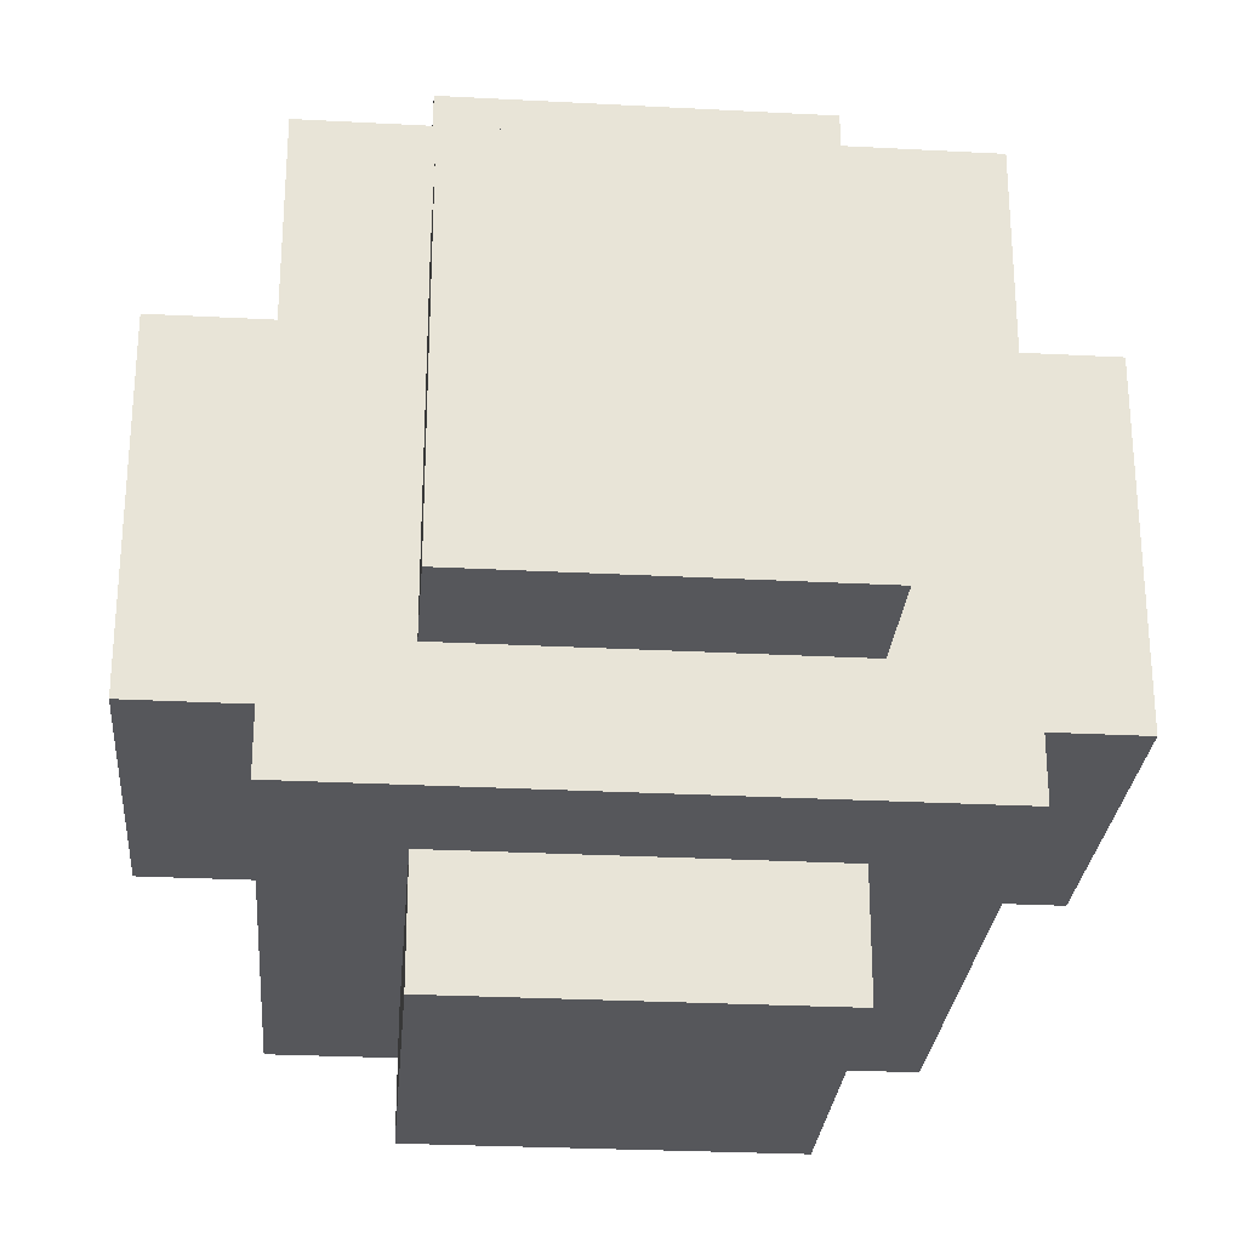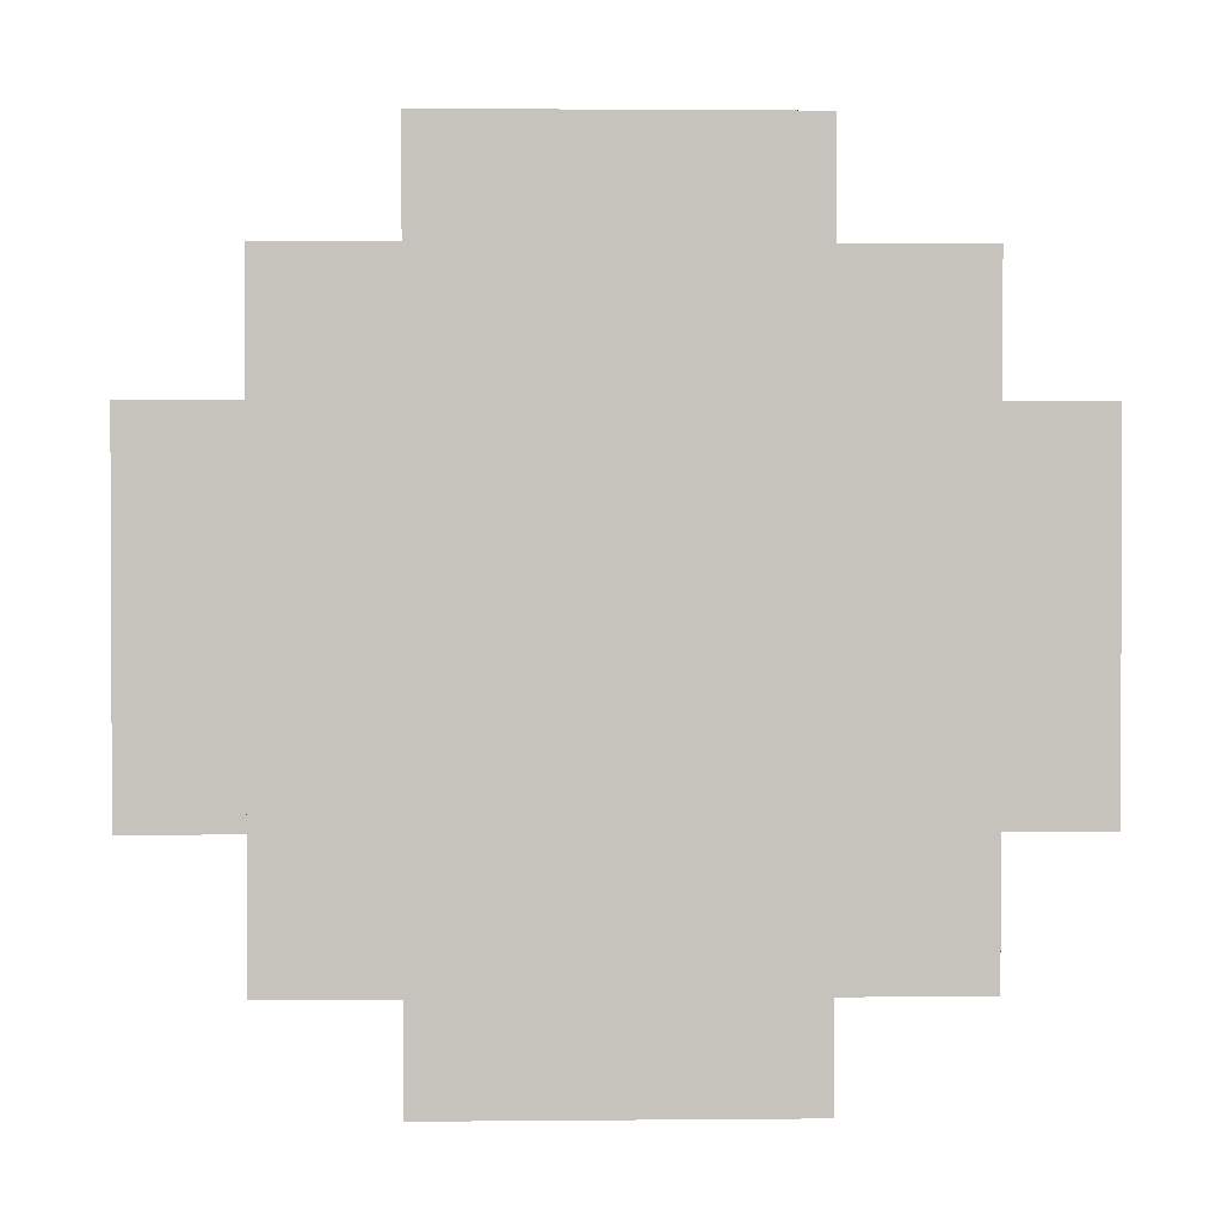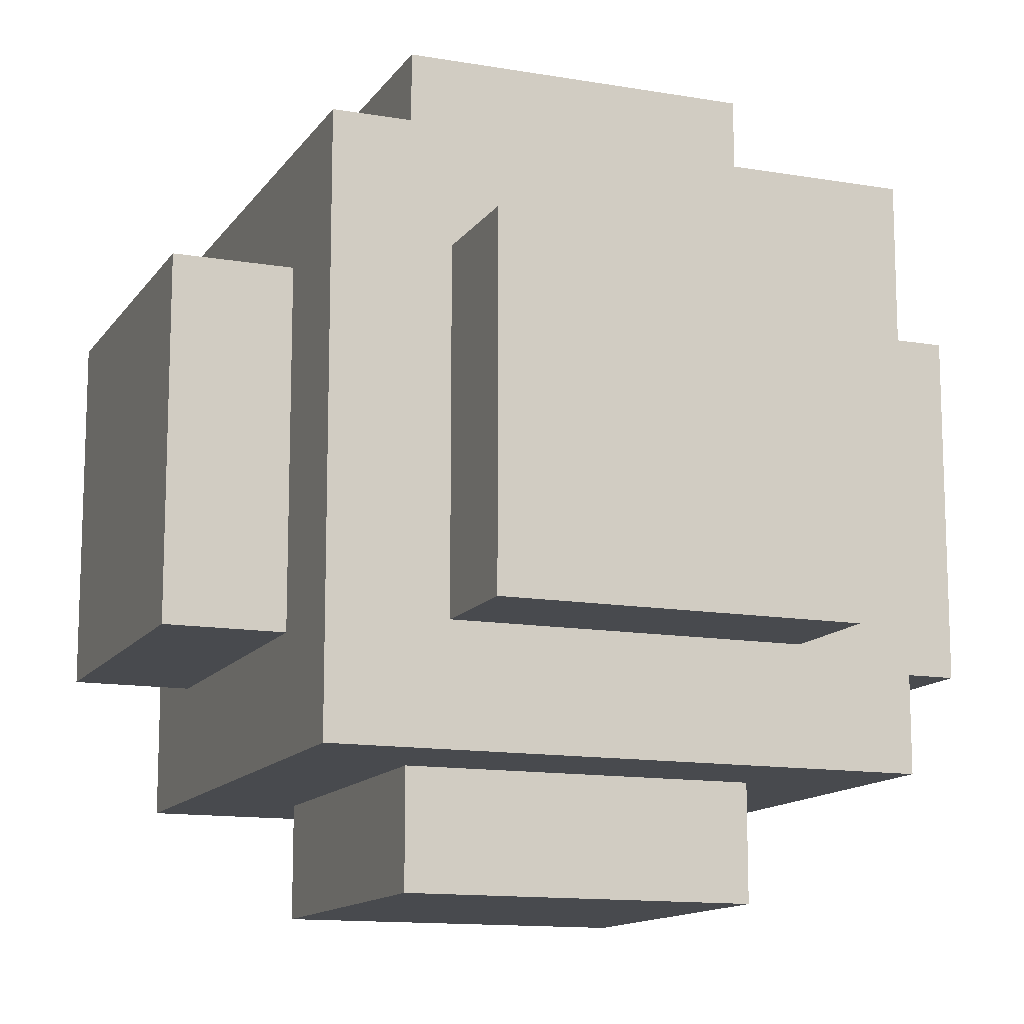
<metadata>
{"format":"obj","ext":"obj","renderer":"f3d","projection":"perspective","resolution":1024,"background":"white","views":[{"elev":-27.4,"azim":-94.7,"up":"+Z"},{"elev":1.6,"azim":-92.2,"up":"+Y"},{"elev":-12.9,"azim":68.4,"up":"+Y"}]}
</metadata>
<code>
v -3.5 2 1.5
v -3.5 2 0.5
v -3.5 2 -0.5
v -3.5 2 -1.5
v -3.5 3 1.5
v -3.5 3 0.5
v -3.5 3 -0.5
v -3.5 3 -1.5
v -3.5 4 1.5
v -3.5 4 0.5
v -3.5 4 -0.5
v -3.5 4 -1.5
v -3.5 5 1.5
v -3.5 5 0.5
v -3.5 5 -0.5
v -3.5 5 -1.5
v -2.5 1 2.5
v -2.5 1 1.5
v -2.5 1 0.5
v -2.5 1 -0.5
v -2.5 1 -1.5
v -2.5 1 -2.5
v -2.5 2 2.5
v -2.5 2 1.5
v -2.5 2 0.5
v -2.5 2 -0.5
v -2.5 2 -1.5
v -2.5 2 -2.5
v -2.5 3 2.5
v -2.5 3 1.5
v -2.5 3 -1.5
v -2.5 3 -2.5
v -2.5 4 2.5
v -2.5 4 1.5
v -2.5 4 -1.5
v -2.5 4 -2.5
v -2.5 5 2.5
v -2.5 5 1.5
v -2.5 5 0.5
v -2.5 5 -0.5
v -2.5 5 -1.5
v -2.5 5 -2.5
v -2.5 6 2.5
v -2.5 6 1.5
v -2.5 6 0.5
v -2.5 6 -0.5
v -2.5 6 -1.5
v -2.5 6 -2.5
v -1.5 0 1.5
v -1.5 0 0.5
v -1.5 0 -0.5
v -1.5 0 -1.5
v -1.5 1 1.5
v -1.5 1 0.5
v -1.5 1 -0.5
v -1.5 1 -1.5
v -1.5 2 3.5
v -1.5 2 2.5
v -1.5 2 -2.5
v -1.5 2 -3.5
v -1.5 3 3.5
v -1.5 3 2.5
v -1.5 3 -2.5
v -1.5 3 -3.5
v -1.5 4 3.5
v -1.5 4 2.5
v -1.5 4 -2.5
v -1.5 4 -3.5
v -1.5 5 3.5
v -1.5 5 2.5
v -1.5 5 -2.5
v -1.5 5 -3.5
v -1.5 6 1.5
v -1.5 6 0.5
v -1.5 6 -0.5
v -1.5 6 -1.5
v -1.5 7 1.5
v -1.5 7 0.5
v -1.5 7 -0.5
v -1.5 7 -1.5
v 1.5 0 1.5
v 1.5 0 0.5
v 1.5 0 -0.5
v 1.5 0 -1.5
v 1.5 1 1.5
v 1.5 1 0.5
v 1.5 1 -0.5
v 1.5 1 -1.5
v 1.5 2 3.5
v 1.5 2 2.5
v 1.5 2 -2.5
v 1.5 2 -3.5
v 1.5 3 3.5
v 1.5 3 2.5
v 1.5 3 -2.5
v 1.5 3 -3.5
v 1.5 4 3.5
v 1.5 4 2.5
v 1.5 4 -2.5
v 1.5 4 -3.5
v 1.5 5 3.5
v 1.5 5 2.5
v 1.5 5 -2.5
v 1.5 5 -3.5
v 1.5 6 1.5
v 1.5 6 0.5
v 1.5 6 -0.5
v 1.5 6 -1.5
v 1.5 7 1.5
v 1.5 7 0.5
v 1.5 7 -0.5
v 1.5 7 -1.5
v 2.5 1 2.5
v 2.5 1 1.5
v 2.5 1 0.5
v 2.5 1 -0.5
v 2.5 1 -1.5
v 2.5 1 -2.5
v 2.5 2 2.5
v 2.5 2 1.5
v 2.5 2 0.5
v 2.5 2 -0.5
v 2.5 2 -1.5
v 2.5 2 -2.5
v 2.5 3 2.5
v 2.5 3 1.5
v 2.5 3 -1.5
v 2.5 3 -2.5
v 2.5 4 2.5
v 2.5 4 1.5
v 2.5 4 -1.5
v 2.5 4 -2.5
v 2.5 5 2.5
v 2.5 5 1.5
v 2.5 5 0.5
v 2.5 5 -0.5
v 2.5 5 -1.5
v 2.5 5 -2.5
v 2.5 6 2.5
v 2.5 6 1.5
v 2.5 6 0.5
v 2.5 6 -0.5
v 2.5 6 -1.5
v 2.5 6 -2.5
v 3.5 2 1.5
v 3.5 2 0.5
v 3.5 2 -0.5
v 3.5 2 -1.5
v 3.5 3 1.5
v 3.5 3 0.5
v 3.5 3 -0.5
v 3.5 3 -1.5
v 3.5 4 1.5
v 3.5 4 0.5
v 3.5 4 -0.5
v 3.5 4 -1.5
v 3.5 5 1.5
v 3.5 5 0.5
v 3.5 5 -0.5
v 3.5 5 -1.5
v -1.5 2 3.5
v -1.5 3 3.5
v -1.5 4 3.5
v -1.5 5 3.5
v -0.5 2 3.5
v -0.5 3 3.5
v -0.5 4 3.5
v -0.5 5 3.5
v 0.5 2 3.5
v 0.5 3 3.5
v 0.5 4 3.5
v 0.5 5 3.5
v 1.5 2 3.5
v 1.5 3 3.5
v 1.5 4 3.5
v 1.5 5 3.5
v -2.5 1 2.5
v -2.5 2 2.5
v -2.5 3 2.5
v -2.5 4 2.5
v -2.5 5 2.5
v -2.5 6 2.5
v -1.5 1 2.5
v -1.5 2 2.5
v -1.5 3 2.5
v -1.5 4 2.5
v -1.5 5 2.5
v -1.5 6 2.5
v -0.5 1 2.5
v -0.5 2 2.5
v -0.5 5 2.5
v -0.5 6 2.5
v 0.5 1 2.5
v 0.5 2 2.5
v 0.5 5 2.5
v 0.5 6 2.5
v 1.5 1 2.5
v 1.5 2 2.5
v 1.5 3 2.5
v 1.5 4 2.5
v 1.5 5 2.5
v 1.5 6 2.5
v 2.5 1 2.5
v 2.5 2 2.5
v 2.5 3 2.5
v 2.5 4 2.5
v 2.5 5 2.5
v 2.5 6 2.5
v -3.5 2 1.5
v -3.5 3 1.5
v -3.5 4 1.5
v -3.5 5 1.5
v -2.5 2 1.5
v -2.5 3 1.5
v -2.5 4 1.5
v -2.5 5 1.5
v -1.5 0 1.5
v -1.5 1 1.5
v -1.5 6 1.5
v -1.5 7 1.5
v -0.5 0 1.5
v -0.5 1 1.5
v -0.5 6 1.5
v -0.5 7 1.5
v 0.5 0 1.5
v 0.5 1 1.5
v 0.5 6 1.5
v 0.5 7 1.5
v 1.5 0 1.5
v 1.5 1 1.5
v 1.5 6 1.5
v 1.5 7 1.5
v 2.5 2 1.5
v 2.5 3 1.5
v 2.5 4 1.5
v 2.5 5 1.5
v 3.5 2 1.5
v 3.5 3 1.5
v 3.5 4 1.5
v 3.5 5 1.5
v -3.5 2 -1.5
v -3.5 3 -1.5
v -3.5 4 -1.5
v -3.5 5 -1.5
v -2.5 2 -1.5
v -2.5 3 -1.5
v -2.5 4 -1.5
v -2.5 5 -1.5
v -1.5 0 -1.5
v -1.5 1 -1.5
v -1.5 6 -1.5
v -1.5 7 -1.5
v -0.5 0 -1.5
v -0.5 1 -1.5
v -0.5 6 -1.5
v -0.5 7 -1.5
v 0.5 0 -1.5
v 0.5 1 -1.5
v 0.5 6 -1.5
v 0.5 7 -1.5
v 1.5 0 -1.5
v 1.5 1 -1.5
v 1.5 6 -1.5
v 1.5 7 -1.5
v 2.5 2 -1.5
v 2.5 3 -1.5
v 2.5 4 -1.5
v 2.5 5 -1.5
v 3.5 2 -1.5
v 3.5 3 -1.5
v 3.5 4 -1.5
v 3.5 5 -1.5
v -2.5 1 -2.5
v -2.5 2 -2.5
v -2.5 3 -2.5
v -2.5 4 -2.5
v -2.5 5 -2.5
v -2.5 6 -2.5
v -1.5 1 -2.5
v -1.5 2 -2.5
v -1.5 3 -2.5
v -1.5 4 -2.5
v -1.5 5 -2.5
v -1.5 6 -2.5
v -0.5 1 -2.5
v -0.5 2 -2.5
v -0.5 5 -2.5
v -0.5 6 -2.5
v 0.5 1 -2.5
v 0.5 2 -2.5
v 0.5 5 -2.5
v 0.5 6 -2.5
v 1.5 1 -2.5
v 1.5 2 -2.5
v 1.5 3 -2.5
v 1.5 4 -2.5
v 1.5 5 -2.5
v 1.5 6 -2.5
v 2.5 1 -2.5
v 2.5 2 -2.5
v 2.5 3 -2.5
v 2.5 4 -2.5
v 2.5 5 -2.5
v 2.5 6 -2.5
v -1.5 2 -3.5
v -1.5 3 -3.5
v -1.5 4 -3.5
v -1.5 5 -3.5
v -0.5 2 -3.5
v -0.5 3 -3.5
v -0.5 4 -3.5
v -0.5 5 -3.5
v 0.5 2 -3.5
v 0.5 3 -3.5
v 0.5 4 -3.5
v 0.5 5 -3.5
v 1.5 2 -3.5
v 1.5 3 -3.5
v 1.5 4 -3.5
v 1.5 5 -3.5
v -1.5 0 1.5
v -0.5 0 1.5
v 0.5 0 1.5
v 1.5 0 1.5
v -1.5 0 0.5
v -0.5 0 0.5
v 0.5 0 0.5
v 1.5 0 0.5
v -1.5 0 -0.5
v -0.5 0 -0.5
v 0.5 0 -0.5
v 1.5 0 -0.5
v -1.5 0 -1.5
v -0.5 0 -1.5
v 0.5 0 -1.5
v 1.5 0 -1.5
v -2.5 1 2.5
v -1.5 1 2.5
v -0.5 1 2.5
v 0.5 1 2.5
v 1.5 1 2.5
v 2.5 1 2.5
v -2.5 1 1.5
v -1.5 1 1.5
v -0.5 1 1.5
v 0.5 1 1.5
v 1.5 1 1.5
v 2.5 1 1.5
v -2.5 1 0.5
v -1.5 1 0.5
v 1.5 1 0.5
v 2.5 1 0.5
v -2.5 1 -0.5
v -1.5 1 -0.5
v 1.5 1 -0.5
v 2.5 1 -0.5
v -2.5 1 -1.5
v -1.5 1 -1.5
v -0.5 1 -1.5
v 0.5 1 -1.5
v 1.5 1 -1.5
v 2.5 1 -1.5
v -2.5 1 -2.5
v -1.5 1 -2.5
v -0.5 1 -2.5
v 0.5 1 -2.5
v 1.5 1 -2.5
v 2.5 1 -2.5
v -1.5 2 3.5
v -0.5 2 3.5
v 0.5 2 3.5
v 1.5 2 3.5
v -1.5 2 2.5
v -0.5 2 2.5
v 0.5 2 2.5
v 1.5 2 2.5
v -3.5 2 1.5
v -2.5 2 1.5
v 2.5 2 1.5
v 3.5 2 1.5
v -3.5 2 0.5
v -2.5 2 0.5
v 2.5 2 0.5
v 3.5 2 0.5
v -3.5 2 -0.5
v -2.5 2 -0.5
v 2.5 2 -0.5
v 3.5 2 -0.5
v -3.5 2 -1.5
v -2.5 2 -1.5
v 2.5 2 -1.5
v 3.5 2 -1.5
v -1.5 2 -2.5
v -0.5 2 -2.5
v 0.5 2 -2.5
v 1.5 2 -2.5
v -1.5 2 -3.5
v -0.5 2 -3.5
v 0.5 2 -3.5
v 1.5 2 -3.5
v -1.5 5 3.5
v -0.5 5 3.5
v 0.5 5 3.5
v 1.5 5 3.5
v -1.5 5 2.5
v -0.5 5 2.5
v 0.5 5 2.5
v 1.5 5 2.5
v -3.5 5 1.5
v -2.5 5 1.5
v 2.5 5 1.5
v 3.5 5 1.5
v -3.5 5 0.5
v -2.5 5 0.5
v 2.5 5 0.5
v 3.5 5 0.5
v -3.5 5 -0.5
v -2.5 5 -0.5
v 2.5 5 -0.5
v 3.5 5 -0.5
v -3.5 5 -1.5
v -2.5 5 -1.5
v 2.5 5 -1.5
v 3.5 5 -1.5
v -1.5 5 -2.5
v -0.5 5 -2.5
v 0.5 5 -2.5
v 1.5 5 -2.5
v -1.5 5 -3.5
v -0.5 5 -3.5
v 0.5 5 -3.5
v 1.5 5 -3.5
v -2.5 6 2.5
v -1.5 6 2.5
v -0.5 6 2.5
v 0.5 6 2.5
v 1.5 6 2.5
v 2.5 6 2.5
v -2.5 6 1.5
v -1.5 6 1.5
v -0.5 6 1.5
v 0.5 6 1.5
v 1.5 6 1.5
v 2.5 6 1.5
v -2.5 6 0.5
v -1.5 6 0.5
v 1.5 6 0.5
v 2.5 6 0.5
v -2.5 6 -0.5
v -1.5 6 -0.5
v 1.5 6 -0.5
v 2.5 6 -0.5
v -2.5 6 -1.5
v -1.5 6 -1.5
v -0.5 6 -1.5
v 0.5 6 -1.5
v 1.5 6 -1.5
v 2.5 6 -1.5
v -2.5 6 -2.5
v -1.5 6 -2.5
v -0.5 6 -2.5
v 0.5 6 -2.5
v 1.5 6 -2.5
v 2.5 6 -2.5
v -1.5 7 1.5
v -0.5 7 1.5
v 0.5 7 1.5
v 1.5 7 1.5
v -1.5 7 0.5
v -0.5 7 0.5
v 0.5 7 0.5
v 1.5 7 0.5
v -1.5 7 -0.5
v -0.5 7 -0.5
v 0.5 7 -0.5
v 1.5 7 -0.5
v -1.5 7 -1.5
v -0.5 7 -1.5
v 0.5 7 -1.5
v 1.5 7 -1.5
f 5 2 1
f 6 3 2
f 6 2 5
f 7 4 3
f 7 3 6
f 8 4 7
f 9 6 5
f 9 7 6
f 9 8 7
f 10 8 9
f 11 8 10
f 12 8 11
f 13 10 9
f 14 11 10
f 14 10 13
f 15 12 11
f 15 11 14
f 16 12 15
f 23 18 17
f 24 19 18
f 24 18 23
f 25 20 19
f 25 19 24
f 26 21 20
f 26 20 25
f 27 22 21
f 27 21 26
f 28 22 27
f 29 24 23
f 30 24 29
f 31 28 27
f 32 28 31
f 33 30 29
f 34 30 33
f 35 32 31
f 36 32 35
f 37 34 33
f 38 34 37
f 41 36 35
f 42 36 41
f 43 38 37
f 44 39 38
f 44 38 43
f 45 40 39
f 45 39 44
f 46 41 40
f 46 40 45
f 47 42 41
f 47 41 46
f 48 42 47
f 53 50 49
f 54 51 50
f 54 50 53
f 55 52 51
f 55 51 54
f 56 52 55
f 61 58 57
f 62 58 61
f 63 60 59
f 64 60 63
f 65 62 61
f 66 62 65
f 67 64 63
f 68 64 67
f 69 66 65
f 70 66 69
f 71 68 67
f 72 68 71
f 77 74 73
f 78 75 74
f 78 74 77
f 79 76 75
f 79 75 78
f 80 76 79
f 81 82 85
f 82 83 86
f 85 82 86
f 83 84 87
f 86 83 87
f 87 84 88
f 89 90 93
f 93 90 94
f 91 92 95
f 95 92 96
f 93 94 97
f 97 94 98
f 95 96 99
f 99 96 100
f 97 98 101
f 101 98 102
f 99 100 103
f 103 100 104
f 105 106 109
f 106 107 110
f 109 106 110
f 107 108 111
f 110 107 111
f 111 108 112
f 113 114 119
f 114 115 120
f 119 114 120
f 115 116 121
f 120 115 121
f 116 117 122
f 121 116 122
f 117 118 123
f 122 117 123
f 123 118 124
f 119 120 125
f 125 120 126
f 123 124 127
f 127 124 128
f 125 126 129
f 129 126 130
f 127 128 131
f 131 128 132
f 129 130 133
f 133 130 134
f 131 132 137
f 137 132 138
f 133 134 139
f 134 135 140
f 139 134 140
f 135 136 141
f 140 135 141
f 136 137 142
f 141 136 142
f 137 138 143
f 142 137 143
f 143 138 144
f 145 146 149
f 146 147 150
f 149 146 150
f 147 148 151
f 150 147 151
f 151 148 152
f 149 150 153
f 150 151 153
f 151 152 153
f 153 152 154
f 154 152 155
f 155 152 156
f 153 154 157
f 154 155 158
f 157 154 158
f 155 156 159
f 158 155 159
f 159 156 160
f 165 162 161
f 166 163 162
f 166 162 165
f 167 164 163
f 167 163 166
f 168 164 167
f 169 166 165
f 169 167 166
f 169 168 167
f 170 168 169
f 171 168 170
f 172 168 171
f 173 170 169
f 174 171 170
f 174 170 173
f 175 172 171
f 175 171 174
f 176 172 175
f 183 178 177
f 184 179 178
f 184 178 183
f 185 180 179
f 185 179 184
f 186 181 180
f 186 180 185
f 187 182 181
f 187 181 186
f 188 182 187
f 189 184 183
f 190 184 189
f 191 188 187
f 192 188 191
f 193 190 189
f 194 190 193
f 195 192 191
f 196 192 195
f 197 194 193
f 198 194 197
f 201 196 195
f 202 196 201
f 203 198 197
f 204 199 198
f 204 198 203
f 205 200 199
f 205 199 204
f 206 201 200
f 206 200 205
f 207 202 201
f 207 201 206
f 208 202 207
f 213 210 209
f 214 211 210
f 214 210 213
f 215 212 211
f 215 211 214
f 216 212 215
f 221 218 217
f 222 218 221
f 223 220 219
f 224 220 223
f 225 222 221
f 226 222 225
f 227 224 223
f 228 224 227
f 229 226 225
f 230 226 229
f 231 228 227
f 232 228 231
f 237 234 233
f 238 235 234
f 238 234 237
f 239 236 235
f 239 235 238
f 240 236 239
f 241 242 245
f 242 243 246
f 245 242 246
f 243 244 247
f 246 243 247
f 247 244 248
f 249 250 253
f 253 250 254
f 251 252 255
f 255 252 256
f 253 254 257
f 257 254 258
f 255 256 259
f 259 256 260
f 257 258 261
f 261 258 262
f 259 260 263
f 263 260 264
f 265 266 269
f 266 267 270
f 269 266 270
f 267 268 271
f 270 267 271
f 271 268 272
f 273 274 279
f 274 275 280
f 279 274 280
f 275 276 281
f 280 275 281
f 276 277 282
f 281 276 282
f 277 278 283
f 282 277 283
f 283 278 284
f 279 280 285
f 285 280 286
f 283 284 287
f 287 284 288
f 285 286 289
f 289 286 290
f 287 288 291
f 291 288 292
f 289 290 293
f 293 290 294
f 291 292 297
f 297 292 298
f 293 294 299
f 294 295 300
f 299 294 300
f 295 296 301
f 300 295 301
f 296 297 302
f 301 296 302
f 297 298 303
f 302 297 303
f 303 298 304
f 305 306 309
f 306 307 310
f 309 306 310
f 307 308 311
f 310 307 311
f 311 308 312
f 309 310 313
f 310 311 313
f 311 312 313
f 313 312 314
f 314 312 315
f 315 312 316
f 313 314 317
f 314 315 318
f 317 314 318
f 315 316 319
f 318 315 319
f 319 316 320
f 325 322 321
f 326 323 322
f 326 322 325
f 327 324 323
f 327 323 326
f 328 324 327
f 329 326 325
f 329 327 326
f 329 328 327
f 330 328 329
f 331 328 330
f 332 328 331
f 333 330 329
f 334 331 330
f 334 330 333
f 335 332 331
f 335 331 334
f 336 332 335
f 343 338 337
f 344 339 338
f 344 338 343
f 345 340 339
f 345 339 344
f 346 341 340
f 346 340 345
f 347 342 341
f 347 341 346
f 348 342 347
f 349 344 343
f 350 344 349
f 351 348 347
f 352 348 351
f 353 350 349
f 354 350 353
f 355 352 351
f 356 352 355
f 357 354 353
f 358 354 357
f 361 356 355
f 362 356 361
f 363 358 357
f 364 359 358
f 364 358 363
f 365 360 359
f 365 359 364
f 366 361 360
f 366 360 365
f 367 362 361
f 367 361 366
f 368 362 367
f 373 370 369
f 374 371 370
f 374 370 373
f 375 372 371
f 375 371 374
f 376 372 375
f 381 378 377
f 382 378 381
f 383 380 379
f 384 380 383
f 385 382 381
f 386 382 385
f 387 384 383
f 388 384 387
f 389 386 385
f 390 386 389
f 391 388 387
f 392 388 391
f 397 394 393
f 398 395 394
f 398 394 397
f 399 396 395
f 399 395 398
f 400 396 399
f 401 402 405
f 402 403 406
f 405 402 406
f 403 404 407
f 406 403 407
f 407 404 408
f 409 410 413
f 413 410 414
f 411 412 415
f 415 412 416
f 413 414 417
f 417 414 418
f 415 416 419
f 419 416 420
f 417 418 421
f 421 418 422
f 419 420 423
f 423 420 424
f 425 426 429
f 426 427 430
f 429 426 430
f 427 428 431
f 430 427 431
f 431 428 432
f 433 434 439
f 434 435 440
f 439 434 440
f 435 436 441
f 440 435 441
f 436 437 442
f 441 436 442
f 437 438 443
f 442 437 443
f 443 438 444
f 439 440 445
f 445 440 446
f 443 444 447
f 447 444 448
f 445 446 449
f 449 446 450
f 447 448 451
f 451 448 452
f 449 450 453
f 453 450 454
f 451 452 457
f 457 452 458
f 453 454 459
f 454 455 460
f 459 454 460
f 455 456 461
f 460 455 461
f 456 457 462
f 461 456 462
f 457 458 463
f 462 457 463
f 463 458 464
f 465 466 469
f 466 467 470
f 469 466 470
f 467 468 471
f 470 467 471
f 471 468 472
f 469 470 473
f 470 471 473
f 471 472 473
f 473 472 474
f 474 472 475
f 475 472 476
f 473 474 477
f 474 475 478
f 477 474 478
f 475 476 479
f 478 475 479
f 479 476 480

</code>
